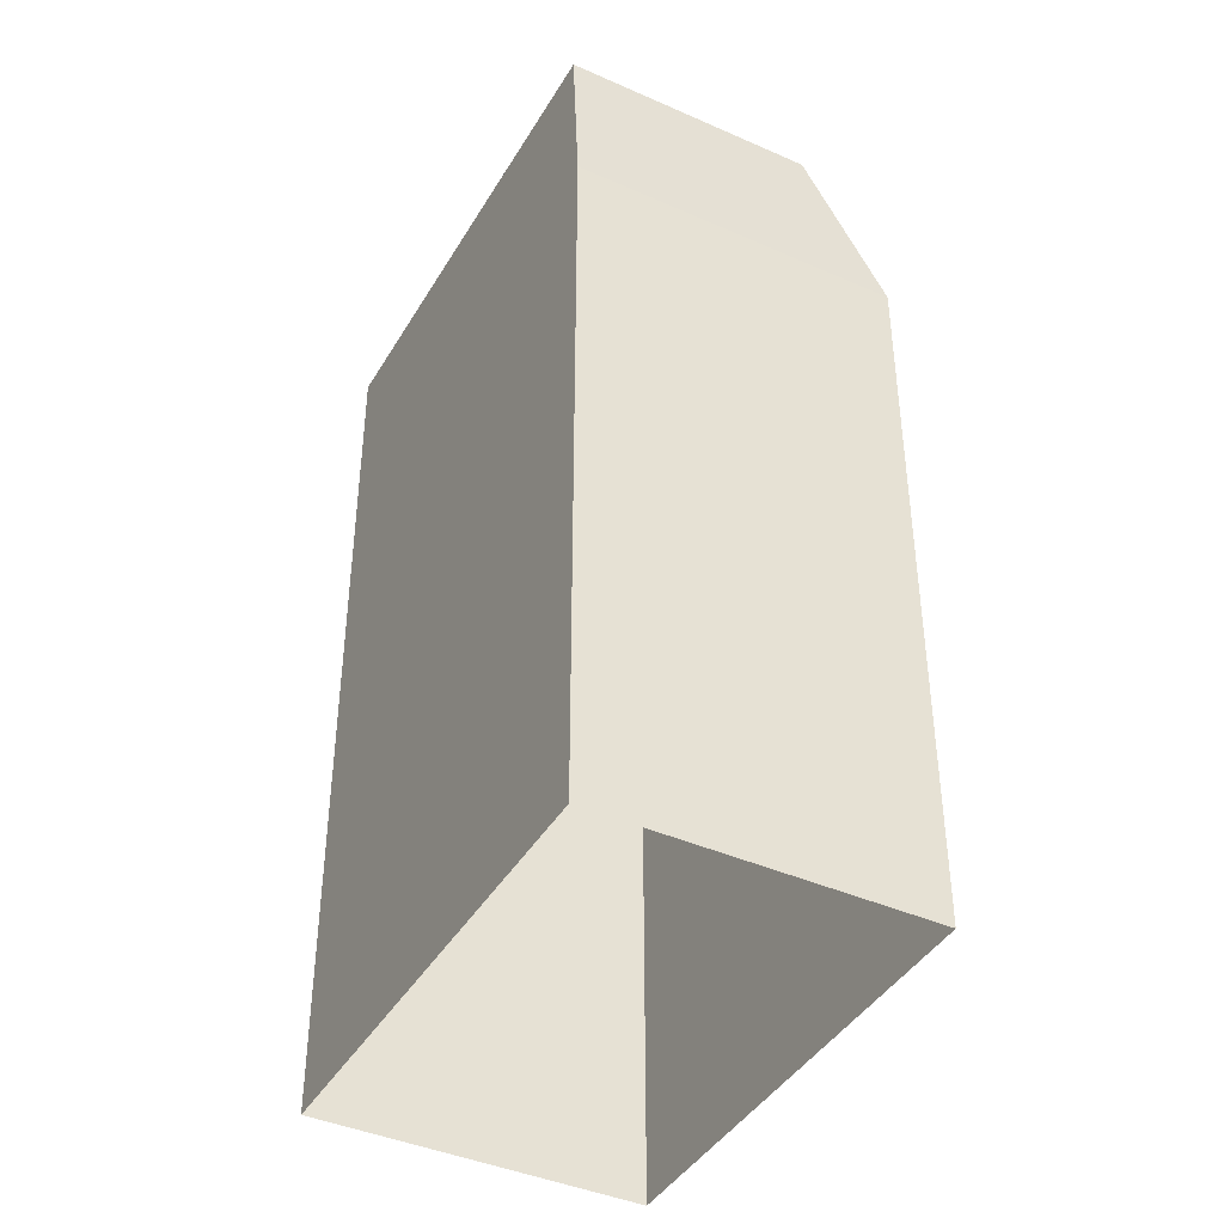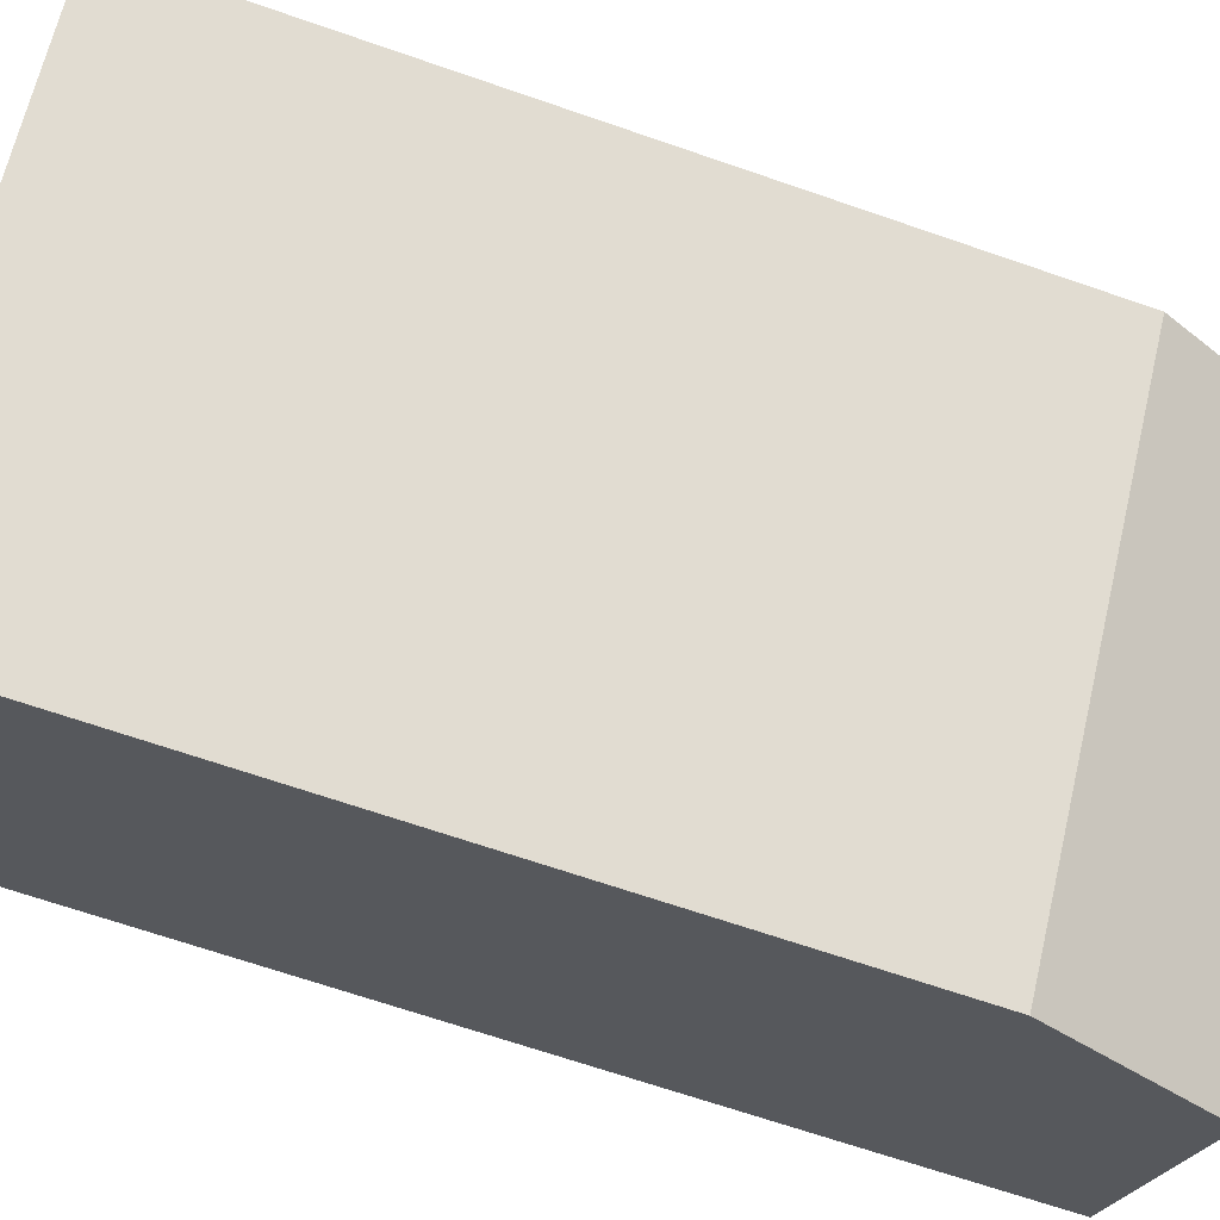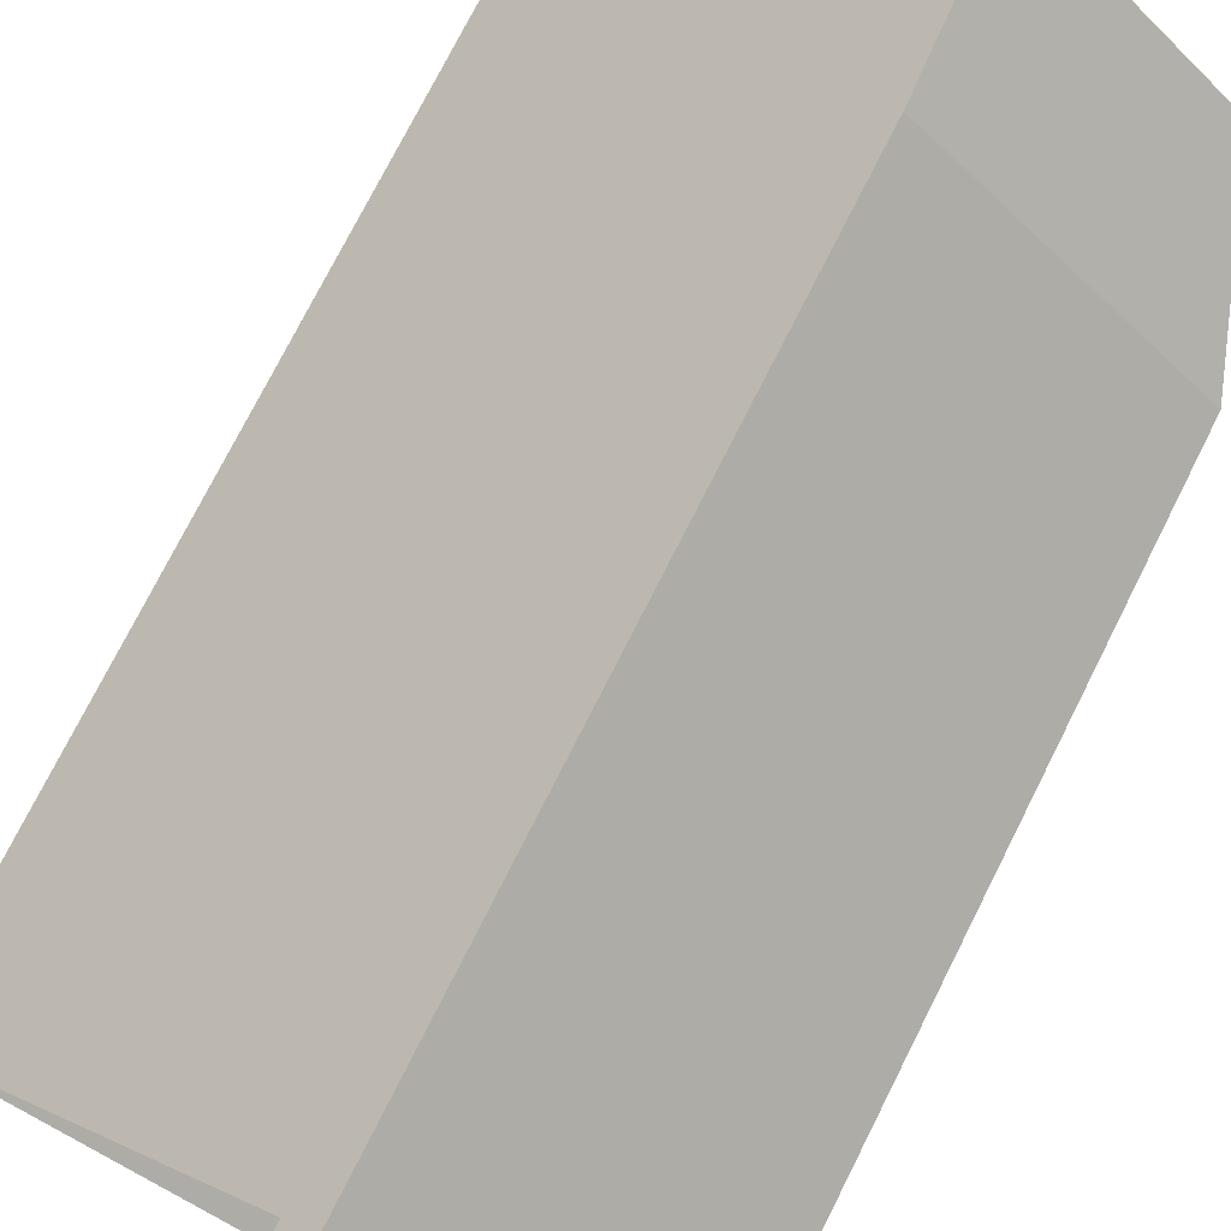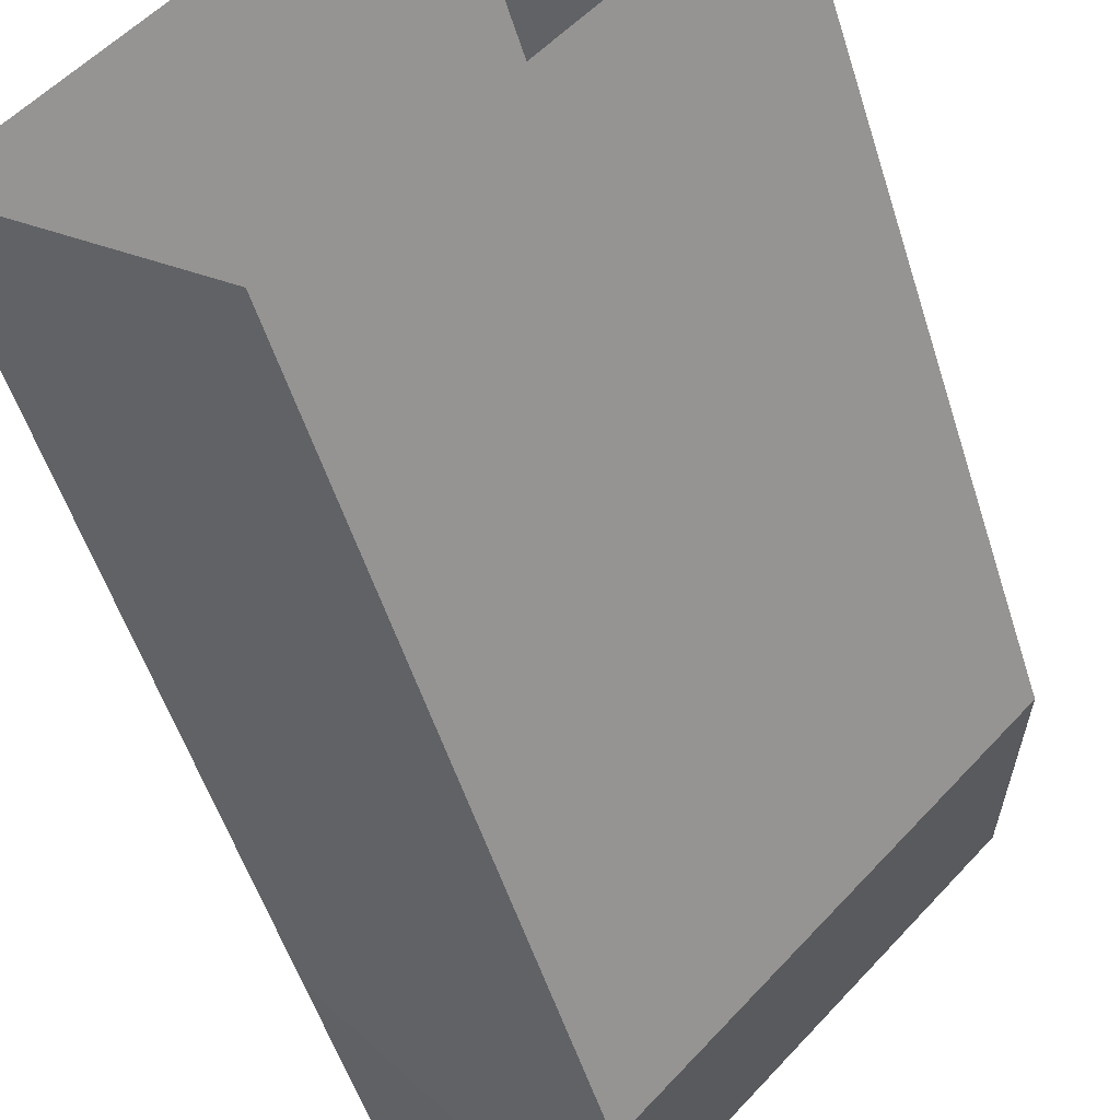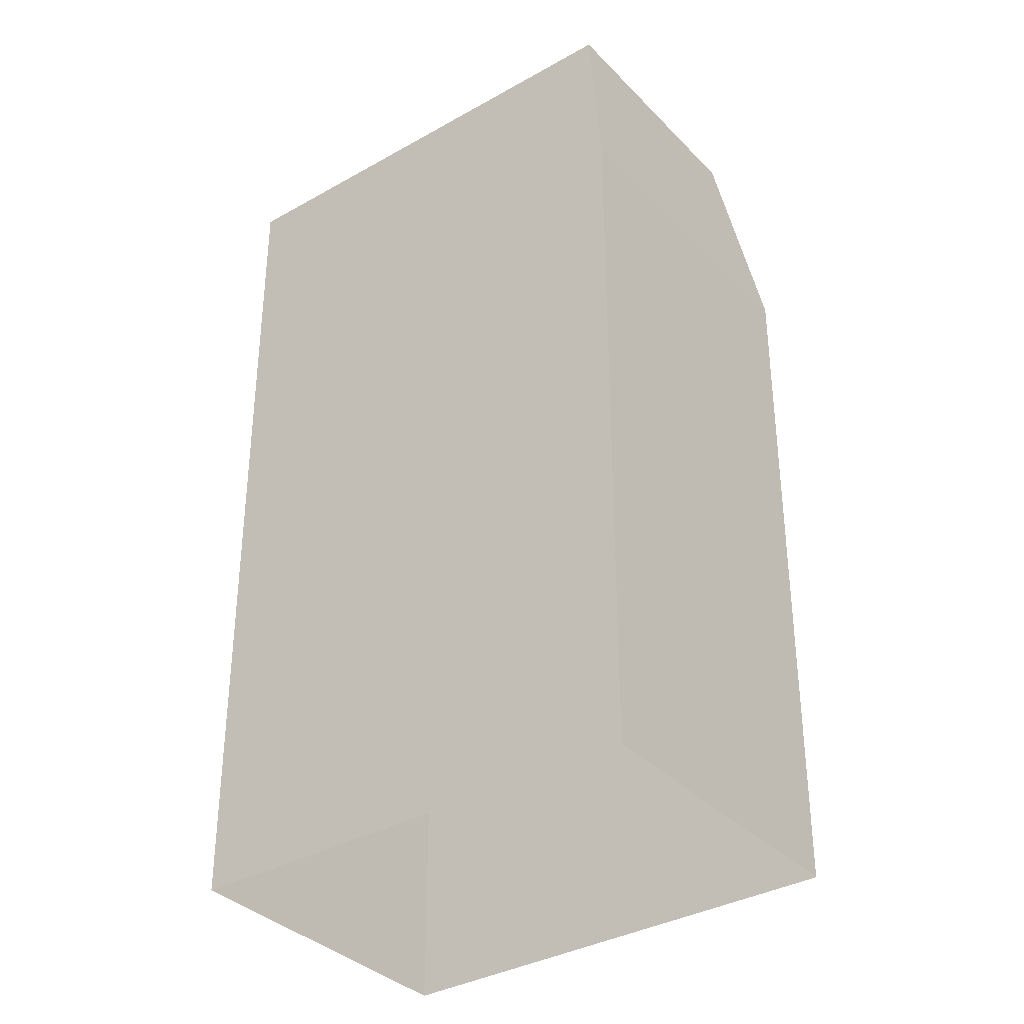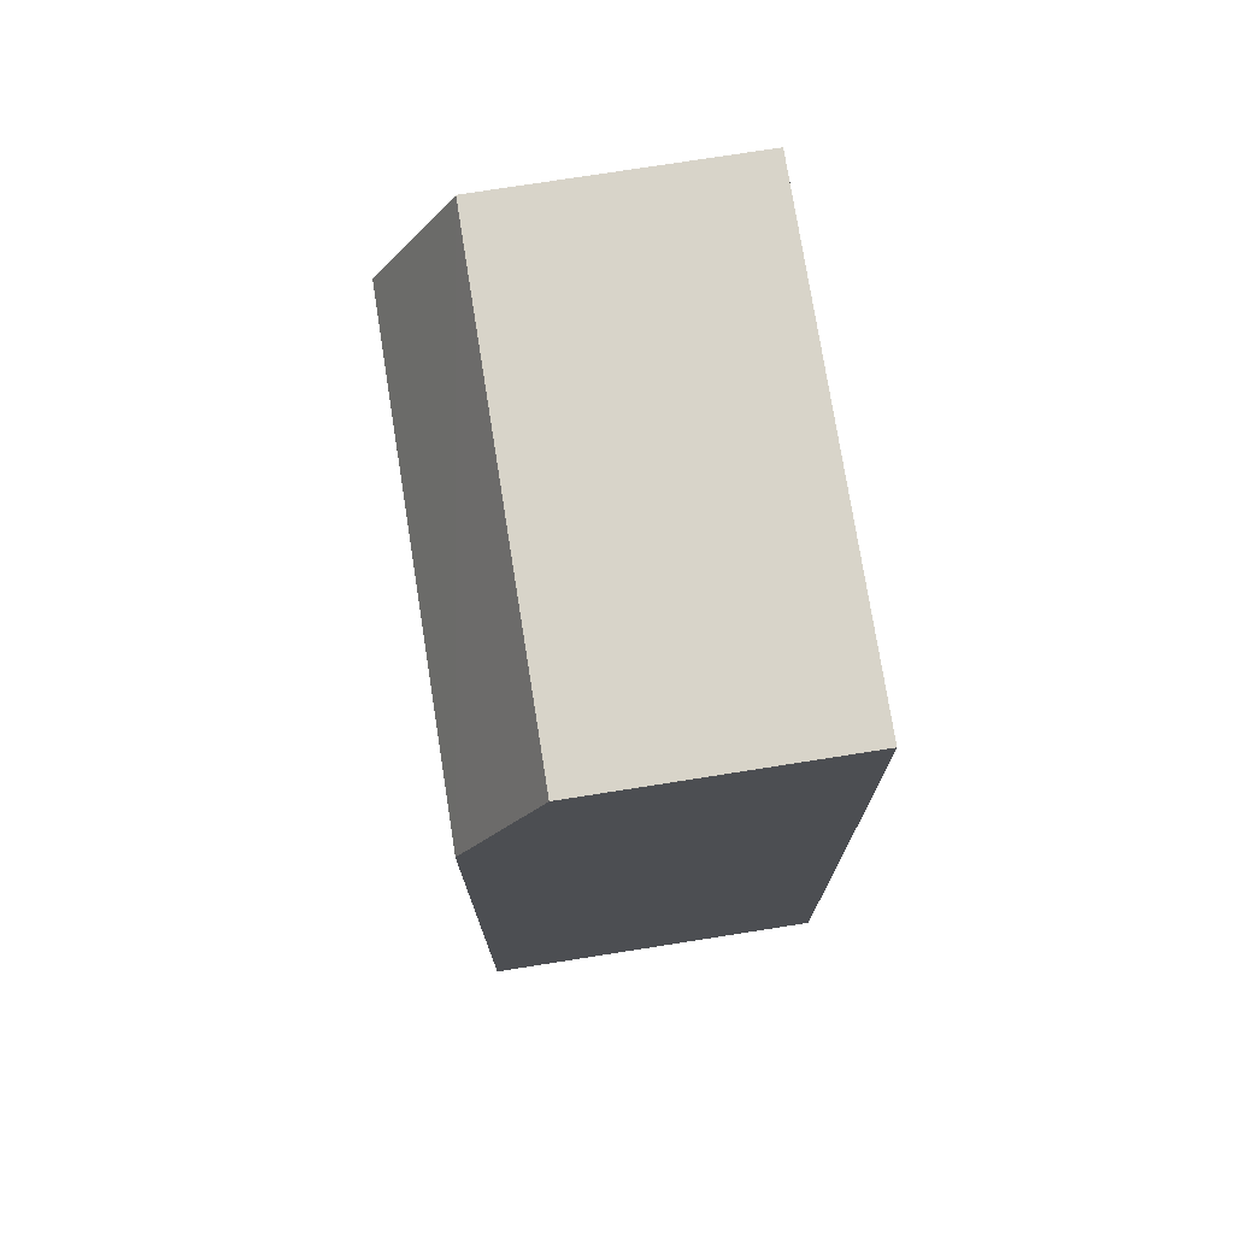
<metadata>
{"format":"obj","ext":"obj","renderer":"f3d","projection":"perspective","resolution":1024,"background":"white","views":[{"elev":-41.6,"azim":-164.9,"up":"+Z"},{"elev":-67.1,"azim":-109.2,"up":"+Y"},{"elev":75.6,"azim":-153.2,"up":"+Y"},{"elev":-53.0,"azim":-162.8,"up":"+Y"},{"elev":-35.2,"azim":170.3,"up":"+Z"},{"elev":75.1,"azim":34.3,"up":"+Z"}]}
</metadata>
<code>
v -5355 -3.722e+04 2.858
v -5354 -3.722e+04 2.856
v -5358 -3.722e+04 2.857
v -5350 -3.722e+04 2.857
v -5354 -3.722e+04 11.99
v -5357 -3.722e+04 14.1
v -5358 -3.722e+04 11.99
v -5353 -3.722e+04 14.1
v -5350 -3.722e+04 14.1
v -5355 -3.722e+04 14.1
v -5355 -3.722e+04 11.99
v -5350 -3.722e+04 11.99
f 1 2 3
f 1 4 2
f 5 6 7
f 8 6 5
f 9 10 6
f 8 9 6
f 7 1 3
f 7 11 1
f 12 4 1
f 11 12 1
f 5 2 4
f 12 5 4
f 5 3 2
f 5 7 3
f 7 10 11
f 6 10 7
f 11 9 12
f 10 9 11
f 12 8 5
f 9 8 12

</code>
